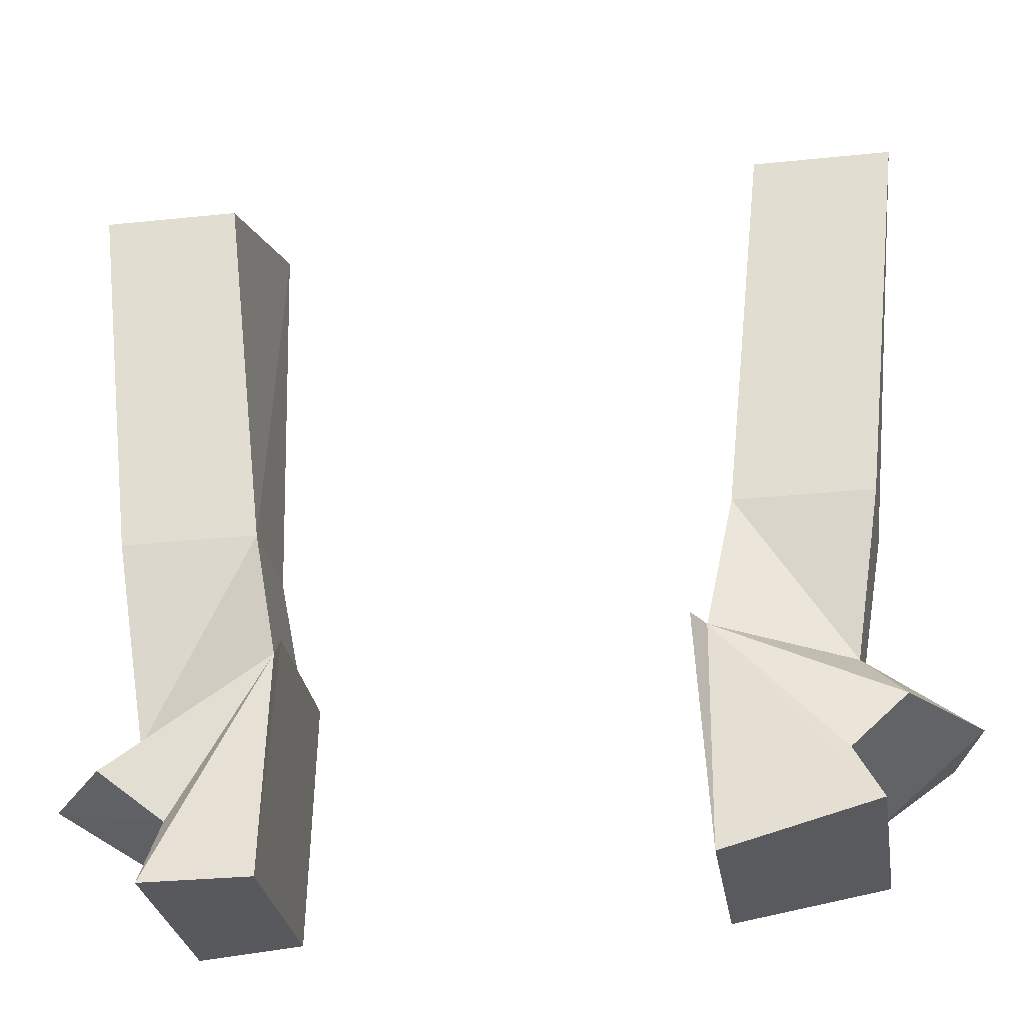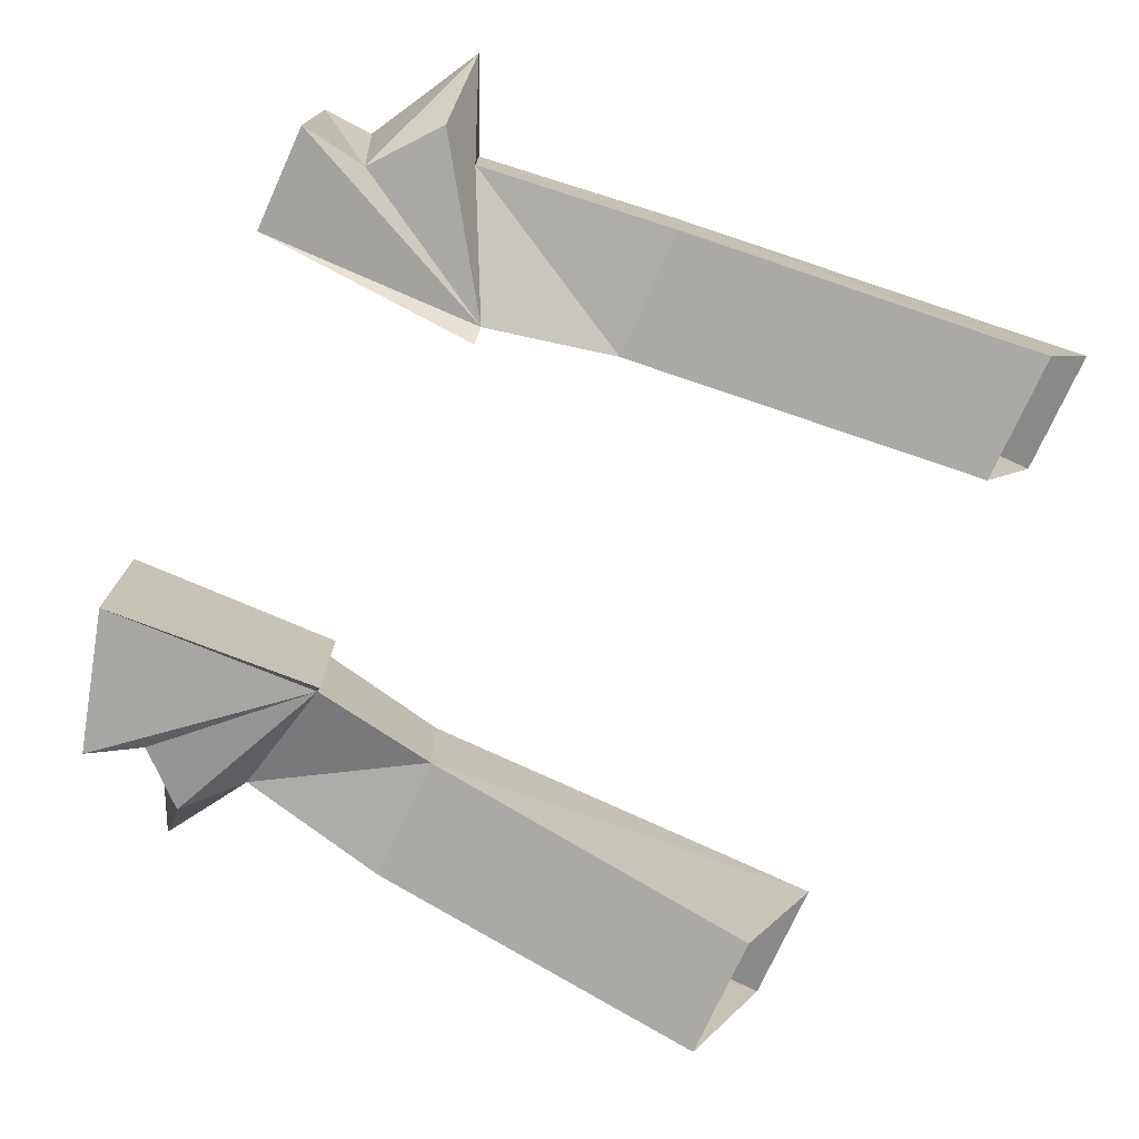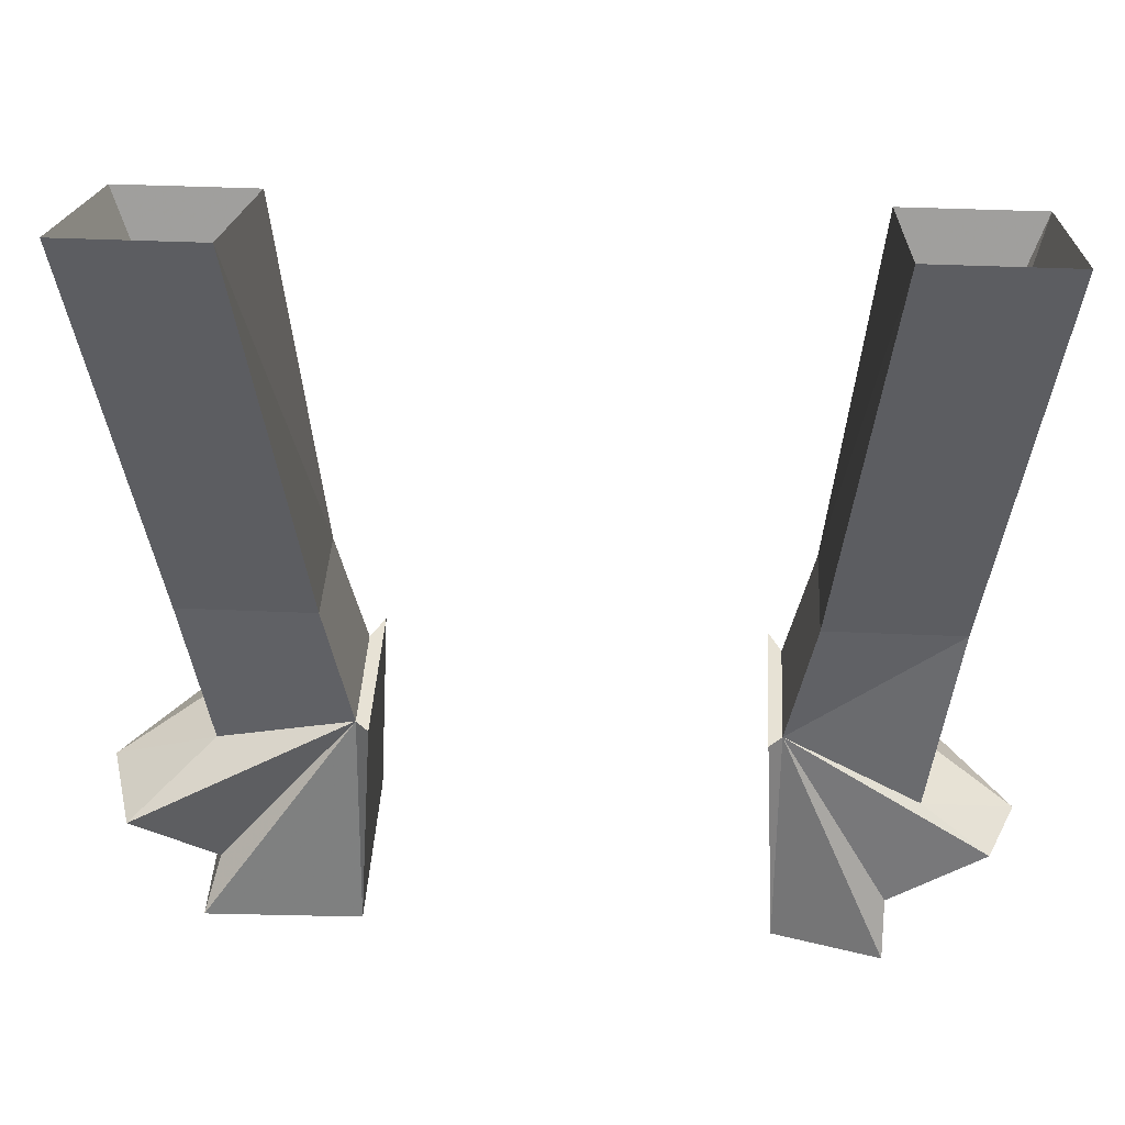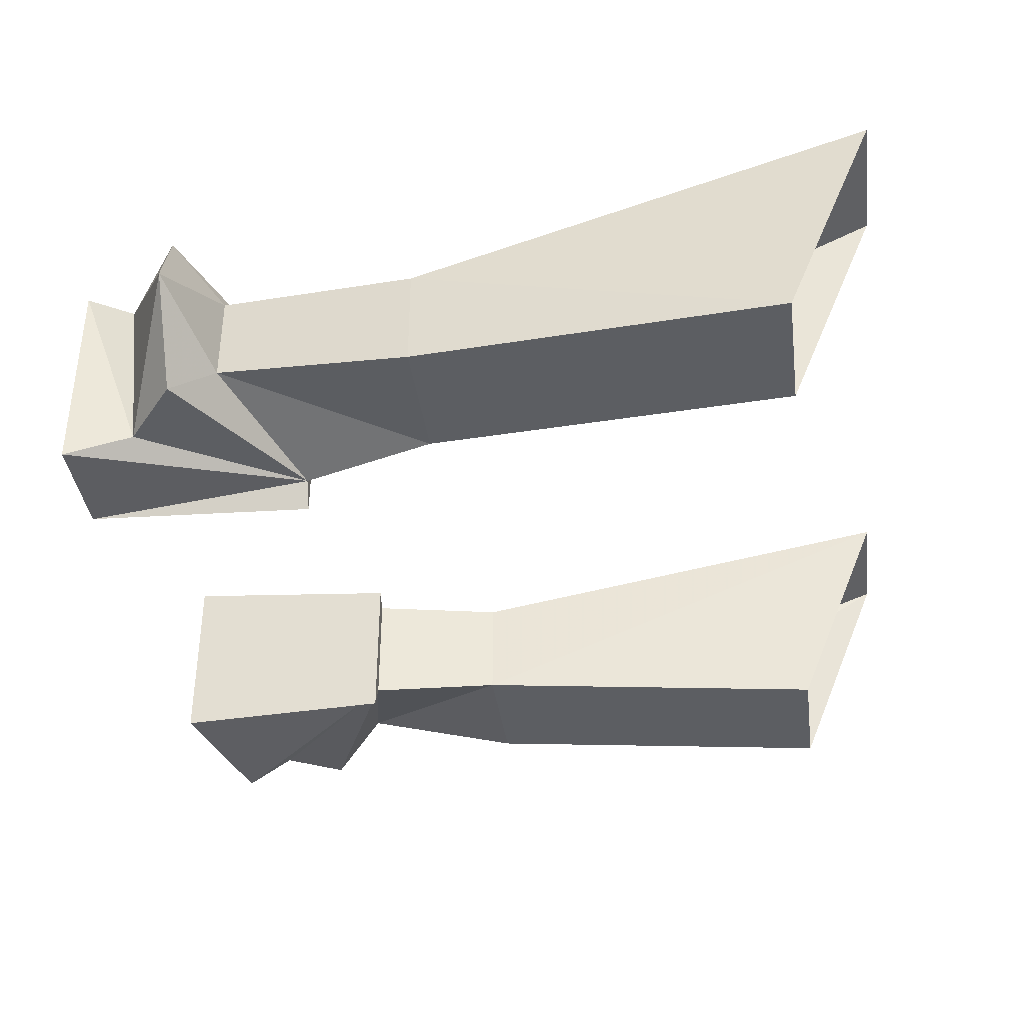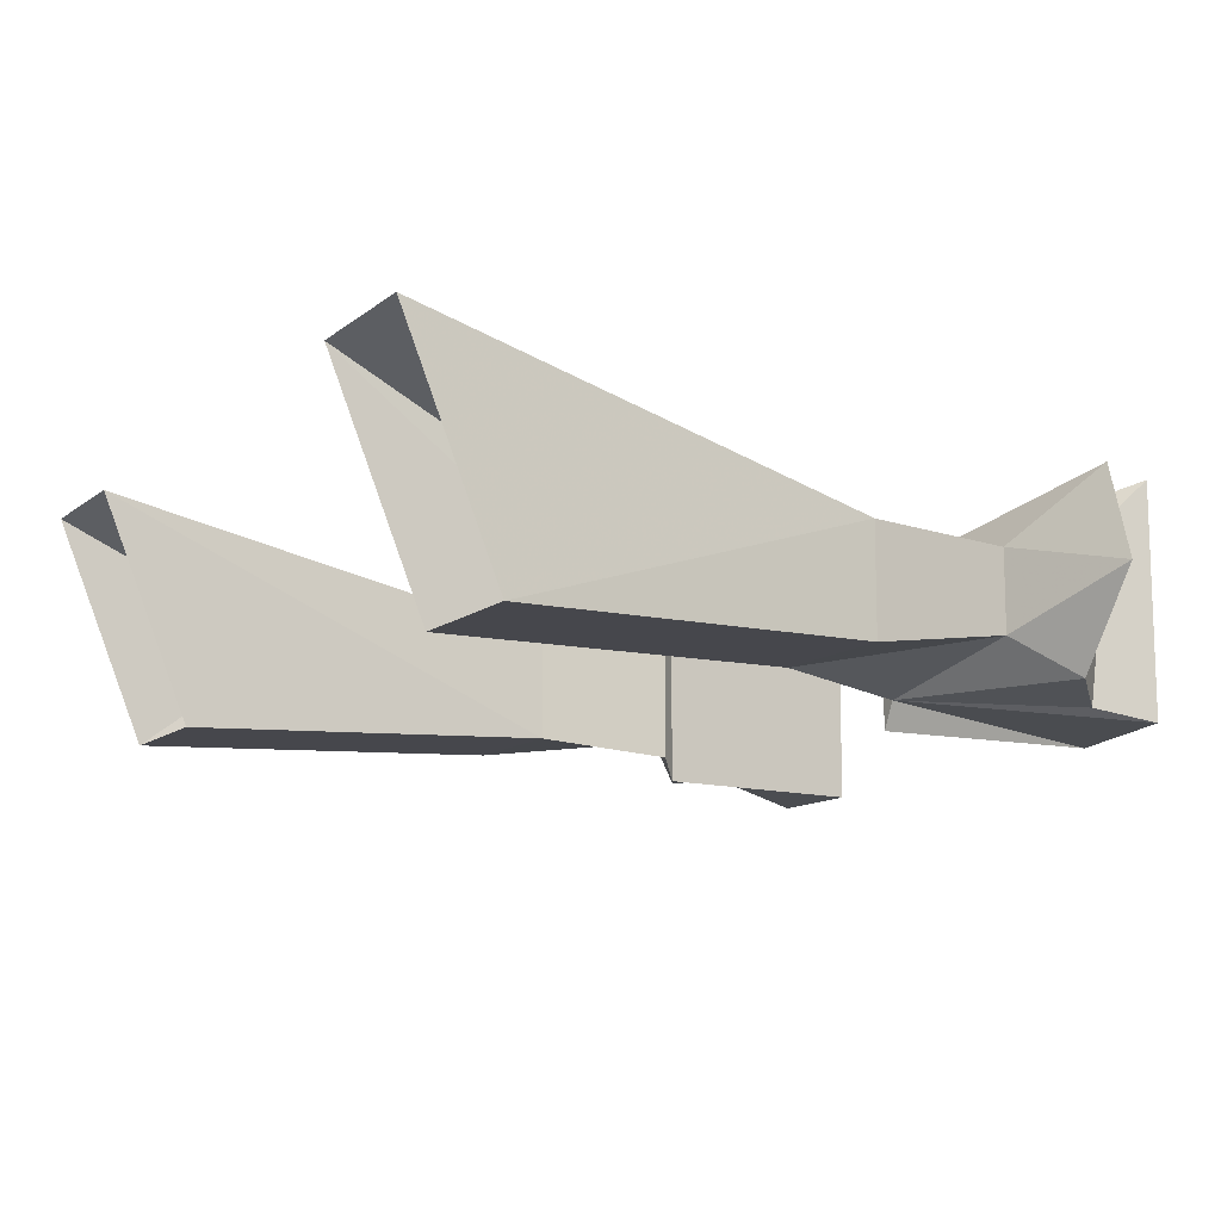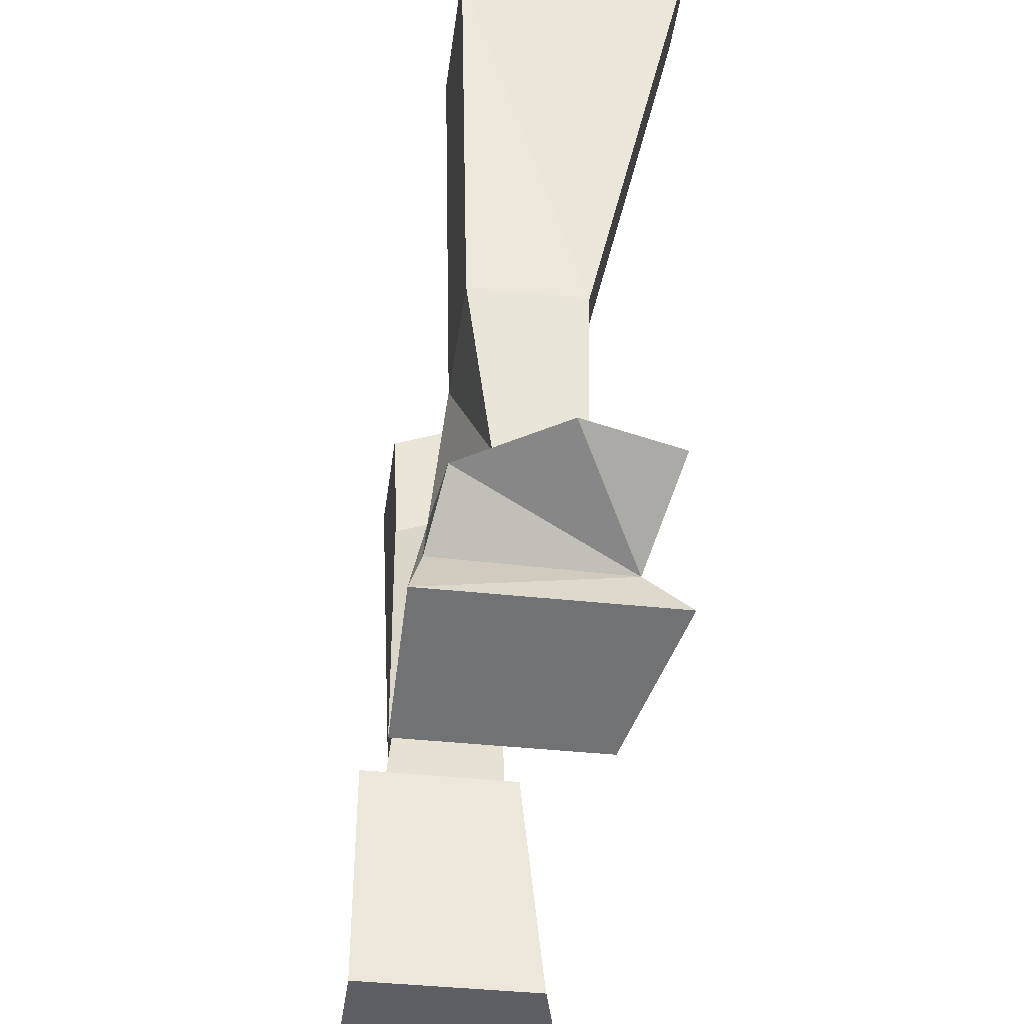
<metadata>
{"format":"obj","ext":"obj","renderer":"f3d","projection":"perspective","resolution":1024,"background":"white","views":[{"elev":-29.1,"azim":-171.2,"up":"+Y"},{"elev":-75.0,"azim":65.5,"up":"+Z"},{"elev":40.1,"azim":3.1,"up":"+Y"},{"elev":-38.1,"azim":97.7,"up":"+Z"},{"elev":-12.1,"azim":-120.1,"up":"+Z"},{"elev":-40.1,"azim":-97.6,"up":"+Y"}]}
</metadata>
<code>
v -0.2578 -1.125 0.02344
v -0.2422 -1.125 0.07812
v -0.1953 -1.094 0.03906
v -0.1953 -1.094 -0.007812
v -0.2188 -1.125 -0.03125
v -0.1953 -1.164 0.0625
v -0.1172 -1.078 0.03906
v -0.2109 -1 0.03906
v -0.2109 -1 -0.02344
v -0.1328 -1 -0.02344
v -0.1172 -1.078 -0.03125
v -0.1875 -1.156 -0.03906
v -0.2031 -1.188 -0.04688
v -0.2031 -1.188 0.08594
v -0.1172 -1.211 0.0625
v -0.1094 -1.078 0.04688
v -0.1328 -1 0.03906
v -0.1562 -0.7266 0.1016
v -0.2344 -0.7266 0.1016
v -0.2344 -0.7812 -0.03125
v -0.1562 -0.7812 -0.03125
v 0.1094 -1.078 0.04688
v 0.1094 -1.078 -0.04688
v 0.1172 -1.211 0.0625
v 0.1172 -1.078 0.03906
v 0.1172 -1.078 -0.03125
v 0.1172 -1.211 -0.04688
v 0.1797 -1.211 0.07812
v 0.1797 -1.18 0.0625
v 0.2344 -1.141 0.0625
v 0.1953 -1.117 0.04688
v 0.2109 -1 0.03906
v 0.1328 -1 0.03906
v 0.1328 -1 -0.02344
v 0.1953 -1.117 -0.007812
v 0.2109 -1.141 -0.03125
v 0.1719 -1.172 -0.03125
v 0.1797 -1.211 -0.04688
v 0.25 -1.141 0.02344
v 0.2109 -1 -0.02344
v 0.2344 -0.7812 -0.03125
v 0.2344 -0.7266 0.1016
v 0.1562 -0.7266 0.1016
v 0.1562 -0.7812 -0.03125
v -0.1094 -1.078 -0.04688
v -0.1172 -1.211 -0.04688
v -0.2031 -0.8594 0
v -0.1641 -0.8594 0
v -0.1641 -0.8594 0.03125
v -0.2031 -0.8594 0.03125
v 0.1641 -0.8594 0
v 0.2031 -0.8594 0
v 0.1641 -0.8594 0.03125
v 0.2031 -0.8594 0.03125
f 1 2 3
f 1 3 4
f 1 4 5
f 2 7 3
f 4 11 5
f 6 12 13
f 6 13 14
f 6 14 7
f 25 28 29
f 25 30 31
f 26 35 36
f 26 37 38
f 28 38 37
f 28 37 29
f 30 39 31
f 31 39 35
f 11 13 12
f 39 36 35
f 1 5 6
f 1 6 2
f 2 6 7
f 5 11 12
f 5 12 6
f 7 14 15
f 7 15 16
f 7 16 11
f 22 23 24
f 22 24 25
f 22 25 26
f 22 26 23
f 23 26 27
f 23 27 24
f 24 27 28
f 24 28 25
f 25 29 30
f 26 36 37
f 26 38 27
f 27 38 28
f 29 37 39
f 29 39 30
f 15 45 16
f 16 45 11
f 11 45 46
f 11 46 13
f 15 14 46
f 15 46 45
f 14 13 46
f 39 37 36
f 3 7 8
f 3 8 4
f 4 8 9
f 4 9 10
f 4 10 11
f 7 11 10
f 7 10 17
f 7 17 8
f 8 17 18
f 8 18 19
f 8 19 20
f 8 20 9
f 9 20 10
f 10 20 21
f 10 21 18
f 10 18 17
f 25 31 32
f 25 32 33
f 25 33 34
f 25 34 26
f 26 34 35
f 31 35 32
f 32 35 40
f 32 40 41
f 32 41 42
f 32 42 43
f 32 43 33
f 33 43 34
f 34 43 44
f 34 44 41
f 34 41 40
f 34 40 35
f 21 20 47
f 21 47 48
f 21 48 18
f 18 48 49
f 18 49 19
f 19 49 50
f 19 50 47
f 19 47 20
f 51 52 41
f 51 41 44
f 51 44 53
f 53 44 43
f 53 43 54
f 54 43 42
f 54 42 41
f 54 41 52

</code>
